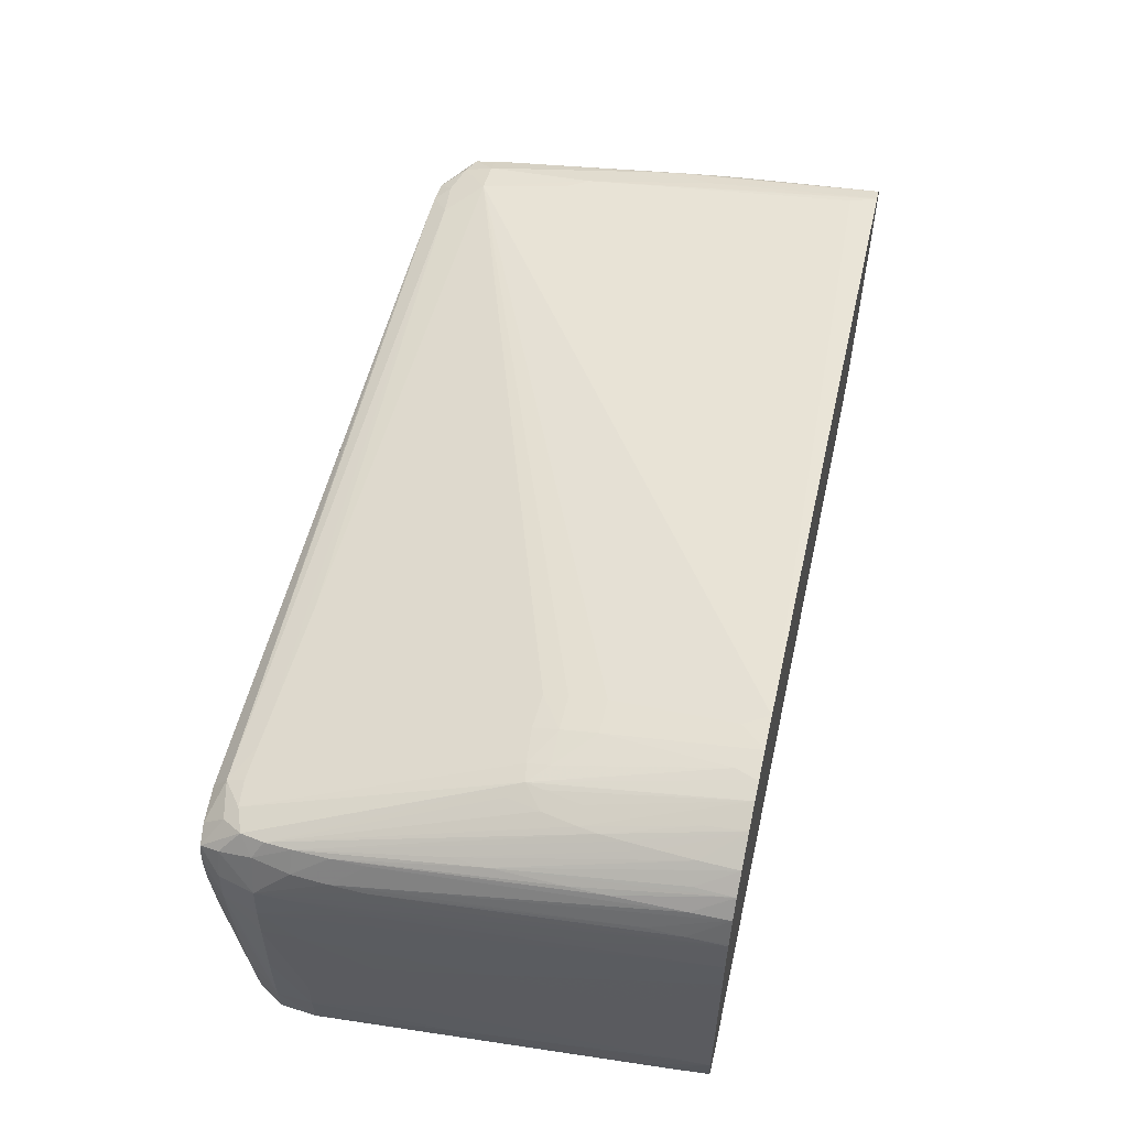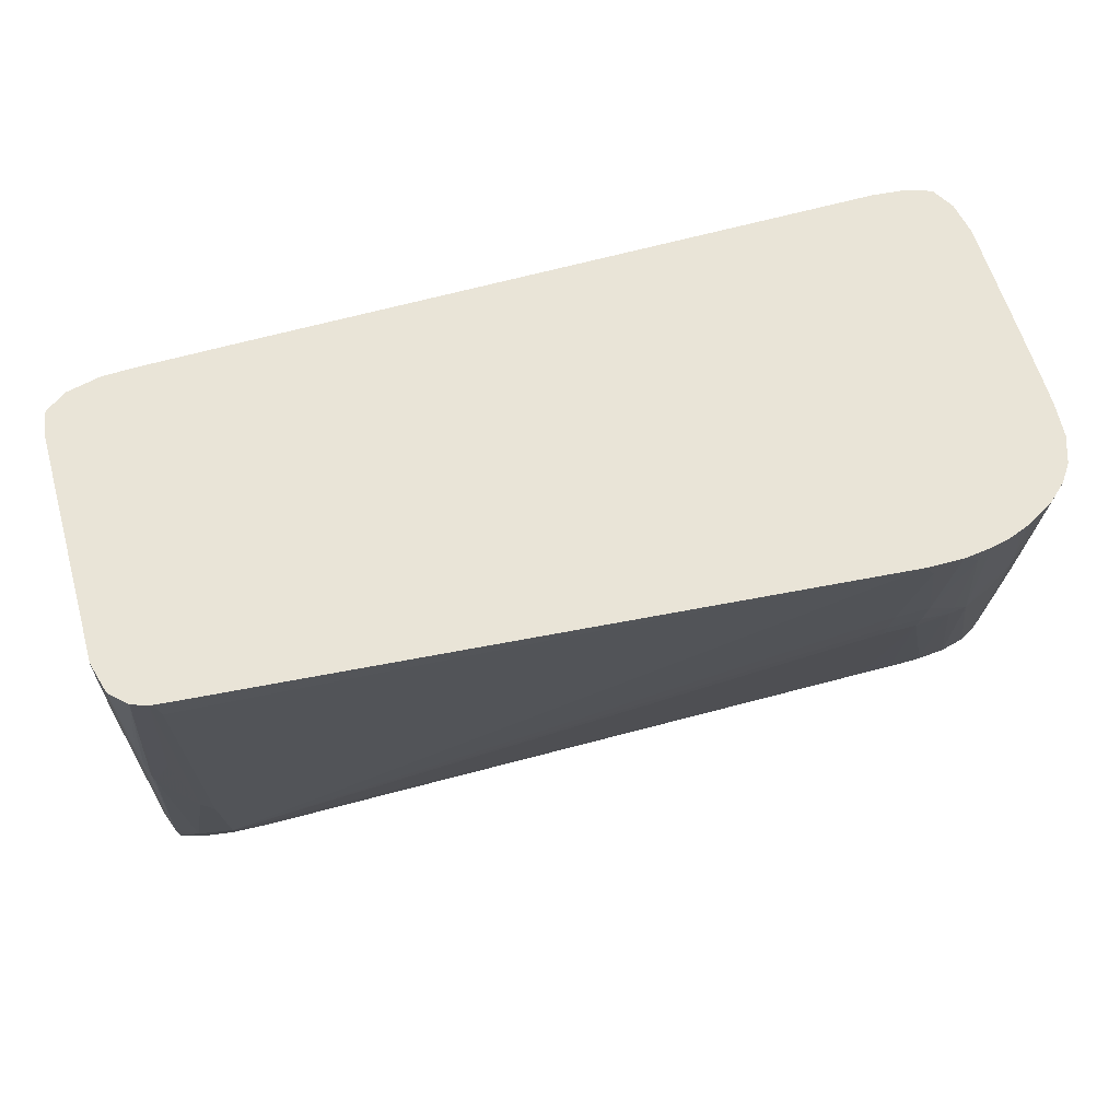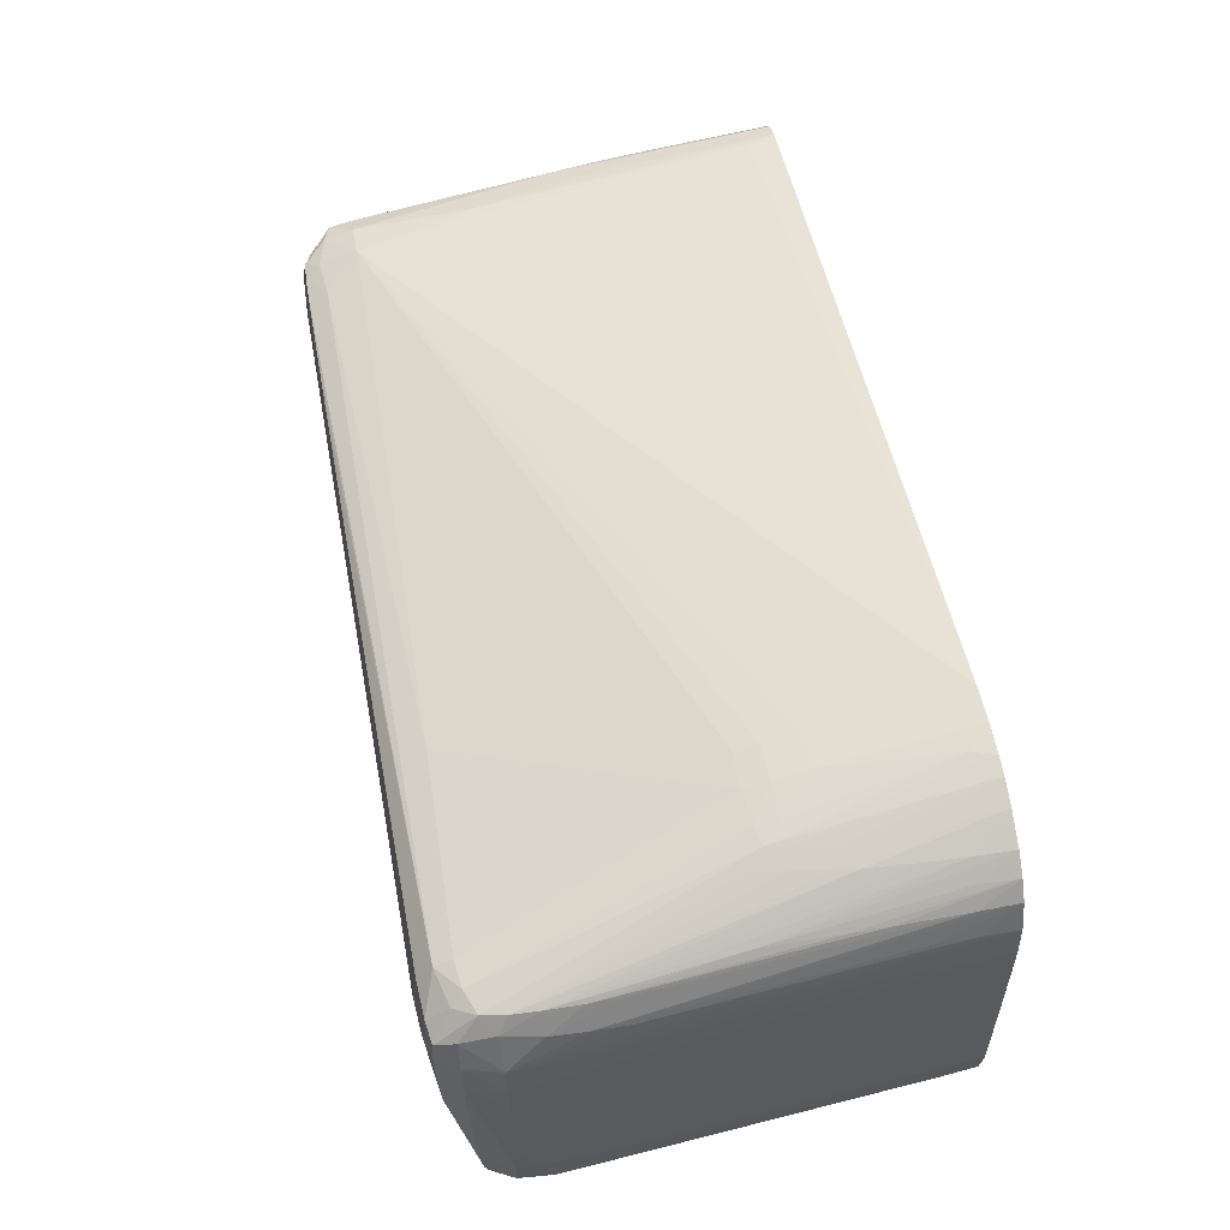
<metadata>
{"format":"obj","ext":"obj","renderer":"f3d","projection":"perspective","resolution":1024,"background":"white","views":[{"elev":55.3,"azim":-77.2,"up":"+Y"},{"elev":60.9,"azim":162.8,"up":"+Z"},{"elev":57.1,"azim":-101.2,"up":"+Y"}]}
</metadata>
<code>
v -0.01189 -0.02119 -0.04788
v -0.01085 -0.02223 -0.04778
v -0.01189 -0.02223 -0.04778
v -0.01292 -0.02416 -0.04759
v -0.01292 -0.02326 -0.04767
v -0.01292 -0.02223 -0.04776
v -0.01292 -0.02119 -0.04782
v -0.01189 -0.0203 -0.04774
v -0.007753 -0.02038 -0.04772
v 0.009821 -0.02119 -0.0477
v 0.009821 -0.02223 -0.04771
v -0.01292 -0.02468 -0.04754
v -0.01348 -0.02403 -0.04758
v -0.01292 -0.0204 -0.04769
v -0.01358 -0.02223 -0.04764
v -0.01357 -0.02119 -0.04765
v -0.01351 -0.02056 -0.04761
v -0.01189 -0.01978 -0.0473
v 0.006719 -0.02058 -0.04763
v 0.007751 -0.02059 -0.04762
v 0.009821 -0.02062 -0.0476
v 0.0106 -0.02064 -0.04758
v 0.01091 -0.02112 -0.04765
v 0.01085 -0.02223 -0.04769
v 0.01085 -0.02309 -0.0476
v 0.009821 -0.02316 -0.04761
v -0.01292 -0.02533 -0.04746
v 0.009821 -0.02429 -0.04747
v 0.009821 -0.02843 -0.04696
v -0.01292 -0.02739 -0.04718
v -0.01292 -0.02843 -0.04704
v -0.0138 -0.02843 -0.04679
v -0.01386 -0.02739 -0.04686
v -0.01389 -0.02636 -0.04692
v -0.01298 -0.01985 -0.04705
v -0.0139 -0.02533 -0.04699
v -0.01399 -0.02326 -0.04704
v -0.01403 -0.02223 -0.04704
v -0.01398 -0.02119 -0.04704
v -0.01336 -0.01967 -0.04645
v -0.01367 -0.02035 -0.04704
v -0.01267 -0.01959 -0.04671
v -0.01189 -0.01957 -0.04679
v -0.01085 -0.01958 -0.04675
v -0.00982 -0.01959 -0.0467
v 0.009821 -0.0203 -0.04704
v 0.01091 -0.02041 -0.04713
v 0.01129 -0.02072 -0.04754
v 0.01157 -0.02141 -0.04761
v 0.01158 -0.02223 -0.04761
v 0.01144 -0.02292 -0.04758
v 0.01085 -0.02429 -0.04746
v 0.01085 -0.02843 -0.04694
v 0.01085 -0.02937 -0.0467
v 0.009821 -0.0294 -0.04671
v -0.01292 -0.02924 -0.04674
v -0.01365 -0.02914 -0.04668
v -0.01427 -0.02843 -0.046
v -0.01436 -0.02739 -0.046
v -0.01439 -0.02636 -0.046
v -0.01438 -0.02533 -0.046
v -0.01436 -0.02326 -0.046
v -0.01433 -0.02223 -0.046
v -0.01425 -0.02119 -0.046
v -0.01379 -0.02007 -0.04606
v -0.01352 -0.01958 -0.04576
v -0.01138 -0.01757 -0.03929
v -0.01085 -0.01755 -0.03939
v -0.01085 -0.01768 -0.03991
v -0.00982 -0.01752 -0.03949
v -0.006087 -0.01964 -0.04655
v 0.01085 -0.01999 -0.046
v 0.01189 -0.02047 -0.04688
v 0.01248 -0.0206 -0.04667
v 0.01191 -0.02112 -0.04738
v 0.01209 -0.02223 -0.04741
v 0.01189 -0.02533 -0.04709
v 0.01193 -0.02836 -0.04668
v 0.01161 -0.02918 -0.04663
v 0.01085 -0.02988 -0.04642
v 0.009821 -0.02992 -0.04645
v -0.01085 -0.02977 -0.04606
v -0.01292 -0.02971 -0.046
v 0.007751 -0.0299 -0.04642
v -0.01382 -0.02931 -0.046
v -0.01437 -0.02843 -0.04497
v -0.01442 -0.02739 -0.04497
v -0.01441 -0.02636 -0.04497
v -0.01434 -0.02326 -0.04497
v -0.01423 -0.02119 -0.0429
v -0.01424 -0.02119 -0.04394
v -0.01425 -0.02119 -0.04497
v -0.01425 -0.02326 -0.0398
v -0.01422 -0.02223 -0.0398
v -0.01405 -0.02016 -0.0336
v -0.01409 -0.02016 -0.04084
v -0.01408 -0.02016 -0.0429
v -0.01405 -0.02016 -0.04394
v -0.01398 -0.02016 -0.04497
v -0.0136 -0.01951 -0.04497
v -0.01239 -0.01758 -0.03719
v -0.01228 -0.01762 -0.03773
v -0.01203 -0.0177 -0.03877
v -0.01179 -0.0178 -0.0397
v -0.01085 -0.01741 -0.03877
v -0.01152 -0.01753 -0.03877
v -0.01118 -0.01658 -0.03353
v -0.01115 -0.01658 -0.0336
v -0.01066 -0.01647 -0.03353
v -0.01064 -0.01648 -0.0336
v -0.0104 -0.01653 -0.03418
v -0.00982 -0.01734 -0.03877
v -0.008785 -0.01753 -0.03944
v 0.01111 -0.01965 -0.04335
v 0.01147 -0.01961 -0.04266
v 0.01189 -0.02019 -0.046
v -0.008785 -0.01737 -0.03877
v -0.008785 -0.01716 -0.03773
v -0.008782 -0.01641 -0.03353
v 0.01254 -0.02053 -0.046
v 0.01276 -0.02119 -0.046
v 0.01257 -0.02119 -0.04683
v 0.01261 -0.02223 -0.04689
v 0.01257 -0.02429 -0.04676
v 0.01254 -0.02533 -0.0467
v 0.01242 -0.02797 -0.04653
v 0.0123 -0.02866 -0.04641
v 0.01196 -0.02953 -0.04606
v 0.01085 -0.03013 -0.0459
v 0.01161 -0.03008 -0.04572
v 0.009821 -0.03013 -0.04593
v 0.007751 -0.03012 -0.0459
v -0.01085 -0.03 -0.04555
v -0.01183 -0.0298 -0.04591
v -0.01145 -0.02998 -0.0455
v -0.01292 -0.02982 -0.04497
v -0.01388 -0.02935 -0.04497
v -0.01433 -0.02739 -0.04084
v -0.0143 -0.02843 -0.04394
v -0.01409 -0.02739 -0.03463
v -0.01414 -0.02739 -0.03567
v -0.0142 -0.02636 -0.03463
v -0.01435 -0.02636 -0.04187
v -0.01433 -0.02429 -0.0429
v -0.01408 -0.02016 -0.0367
v -0.01394 -0.01913 -0.03353
v -0.01431 -0.02429 -0.04187
v -0.01419 -0.02429 -0.03567
v -0.01417 -0.02326 -0.03567
v -0.01408 -0.02113 -0.03353
v -0.01405 -0.02016 -0.03353
v -0.01404 -0.02009 -0.03353
v -0.01394 -0.01913 -0.0336
v -0.01393 -0.01913 -0.03463
v -0.0139 -0.01913 -0.03567
v -0.01364 -0.01829 -0.0336
v -0.01363 -0.01834 -0.03463
v -0.01369 -0.01938 -0.0429
v -0.01366 -0.01944 -0.04394
v -0.0134 -0.01865 -0.0398
v -0.01329 -0.01871 -0.04084
v -0.01256 -0.01747 -0.03567
v -0.01247 -0.01753 -0.0365
v -0.01188 -0.01683 -0.03353
v -0.01189 -0.01684 -0.0336
v -0.01189 -0.017 -0.03463
v -0.01176 -0.01744 -0.03773
v -0.00982 -0.01714 -0.03773
v -0.01114 -0.01657 -0.03353
v -0.00982 -0.01638 -0.03353
v 0.01145 -0.01859 -0.03433
v 0.01162 -0.01854 -0.0336
v 0.01165 -0.01854 -0.03353
v 0.01169 -0.01855 -0.03353
v 0.01189 -0.01926 -0.03877
v 0.01241 -0.01964 -0.04033
v -0.009122 -0.01652 -0.03425
v 0.01085 -0.01845 -0.03353
v 0.01245 -0.0196 -0.0398
v 0.01252 -0.01953 -0.03877
v 0.01257 -0.01948 -0.03773
v 0.0126 -0.01943 -0.0367
v 0.01258 -0.02048 -0.04497
v 0.0128 -0.02016 -0.03773
v 0.01284 -0.02016 -0.0367
v 0.01278 -0.02119 -0.04497
v 0.01282 -0.02223 -0.046
v 0.01259 -0.02326 -0.04682
v 0.01279 -0.02326 -0.046
v 0.01271 -0.02533 -0.046
v 0.01267 -0.02636 -0.046
v 0.01261 -0.02739 -0.046
v 0.01244 -0.02739 -0.04657
v 0.01253 -0.02836 -0.04604
v 0.0125 -0.02918 -0.04572
v 0.01085 -0.03025 -0.04497
v 0.01223 -0.02981 -0.04497
v 0.01171 -0.03011 -0.04497
v 0.009821 -0.03025 -0.04497
v -0.01085 -0.03 -0.04539
v -0.01145 -0.02998 -0.04547
v -0.01344 -0.02895 -0.03928
v -0.01349 -0.02898 -0.0398
v -0.01383 -0.02927 -0.04394
v -0.01183 -0.02991 -0.04506
v -0.01189 -0.02845 -0.03353
v -0.01254 -0.02897 -0.03805
v -0.01292 -0.02834 -0.03353
v -0.0137 -0.02814 -0.03463
v -0.01417 -0.02636 -0.0336
v -0.01401 -0.02739 -0.0336
v -0.01416 -0.02636 -0.03353
v -0.01402 -0.02733 -0.03353
v -0.01416 -0.02629 -0.03353
v -0.01412 -0.02319 -0.03353
v -0.01392 -0.01907 -0.03353
v -0.01364 -0.01829 -0.03353
v -0.01326 -0.01777 -0.03353
v -0.01326 -0.01777 -0.0336
v -0.01356 -0.01846 -0.0367
v -0.01352 -0.01852 -0.03773
v -0.01318 -0.01782 -0.03463
v -0.01274 -0.01732 -0.03353
v -0.01274 -0.01732 -0.0336
v -0.01266 -0.01739 -0.03463
v 0.01158 -0.01853 -0.03353
v 0.01216 -0.01871 -0.03353
v 0.01263 -0.01918 -0.03353
v 0.01265 -0.01923 -0.03353
v 0.01266 -0.01924 -0.0336
v 0.01288 -0.02016 -0.03463
v 0.01289 -0.02016 -0.0336
v 0.01289 -0.02023 -0.03353
v 0.01273 -0.02739 -0.04497
v 0.01275 -0.02429 -0.046
v 0.01269 -0.02843 -0.04497
v 0.01254 -0.02929 -0.04497
v 0.01163 -0.03007 -0.04394
v 0.0115 -0.03002 -0.04317
v 0.01085 -0.03015 -0.04394
v 0.0124 -0.02894 -0.03722
v 0.01214 -0.02977 -0.04394
v 0.01253 -0.02926 -0.04394
v 0.01253 -0.0292 -0.0429
v 0.01251 -0.0291 -0.04084
v 0.0125 -0.02906 -0.0398
v 0.01247 -0.02902 -0.03877
v 0.01243 -0.02898 -0.03791
v 0.009821 -0.03015 -0.04394
v -0.01182 -0.02845 -0.03353
v 0.009821 -0.02998 -0.04243
v 0.006786 -0.02881 -0.03353
v -0.01363 -0.02807 -0.03353
v -0.01359 -0.02905 -0.04084
v -0.01364 -0.02808 -0.0336
v -0.01286 -0.02834 -0.03353
v -0.01366 -0.02803 -0.03353
v -0.014 -0.02739 -0.03353
v -0.01322 -0.01774 -0.03353
v 0.01267 -0.0193 -0.03353
v 0.01289 -0.02016 -0.03353
v 0.01279 -0.02436 -0.03353
v 0.01272 -0.02739 -0.03353
v 0.01267 -0.02843 -0.04187
v 0.01266 -0.02843 -0.04084
v 0.01236 -0.02891 -0.0367
v 0.01148 -0.02897 -0.03496
v 0.01085 -0.02884 -0.03353
v 0.01085 -0.03004 -0.04299
v 0.01166 -0.02901 -0.03567
v 0.01255 -0.02816 -0.03353
v 0.01264 -0.02843 -0.0398
v 0.01252 -0.02914 -0.04187
v 0.01262 -0.02843 -0.03877
v 0.009821 -0.02894 -0.03418
v 0.009821 -0.02885 -0.03353
v 0.01193 -0.02859 -0.03353
v 0.01189 -0.02862 -0.03353
v 0.01218 -0.02883 -0.03567
v 0.01092 -0.02883 -0.03353
f 126 195 127
f 127 195 128
f 128 195 130
f 129 196 131
f 129 130 196
f 130 198 196
f 130 197 198
f 131 196 199
f 131 199 132
f 126 194 195
f 133 200 201
f 133 201 135
f 130 195 197
f 132 199 133
f 124 188 190
f 126 193 192
f 121 185 186
f 121 186 187
f 133 199 200
f 121 187 122
f 121 183 184
f 122 187 123
f 126 192 194
f 123 188 124
f 123 189 188
f 124 190 125
f 125 190 191
f 125 191 192
f 125 192 193
f 125 193 126
f 123 187 189
f 135 201 136
f 140 213 212
f 136 203 204
f 157 218 219
f 121 184 185
f 157 219 220
f 156 218 157
f 156 217 218
f 154 156 155
f 154 217 156
f 154 216 217
f 153 216 154
f 148 150 149
f 148 215 150
f 146 216 153
f 142 148 143
f 142 215 148
f 142 214 215
f 142 210 214
f 141 212 210
f 136 204 137
f 136 201 205
f 136 205 206
f 136 206 207
f 136 207 208
f 136 208 202
f 136 202 203
f 137 204 209
f 138 141 210
f 138 210 142
f 139 209 211
f 139 211 140
f 140 212 141
f 140 211 213
f 137 209 139
f 120 183 121
f 107 233 261
f 120 181 182
f 107 262 233
f 107 263 262
f 107 271 263
f 107 277 271
f 107 278 277
f 107 280 278
f 107 268 280
f 107 276 268
f 107 252 276
f 107 250 252
f 107 206 250
f 107 256 206
f 107 208 256
f 107 253 208
f 107 257 253
f 107 258 257
f 107 213 258
f 107 164 223
f 157 220 158
f 107 223 259
f 107 259 218
f 107 218 217
f 107 217 216
f 107 261 260
f 107 216 146
f 107 152 151
f 107 151 150
f 107 150 215
f 107 215 214
f 107 214 212
f 107 212 213
f 107 146 152
f 120 182 183
f 107 260 229
f 107 228 227
f 120 180 181
f 120 179 180
f 120 176 179
f 119 178 171
f 119 177 170
f 118 177 119
f 118 168 177
f 116 176 120
f 115 176 116
f 115 175 176
f 115 174 175
f 115 173 174
f 115 172 173
f 115 171 172
f 114 119 171
f 114 171 115
f 112 117 113
f 107 227 174
f 107 174 173
f 107 173 226
f 107 226 178
f 107 178 119
f 107 119 170
f 107 229 228
f 107 170 109
f 108 169 109
f 109 170 111
f 109 111 110
f 111 170 168
f 112 168 118
f 112 118 117
f 107 109 169
f 158 220 159
f 209 258 211
f 159 221 160
f 239 268 269
f 239 267 268
f 238 266 239
f 238 241 266
f 238 242 241
f 237 244 243
f 237 265 244
f 237 264 265
f 236 263 264
f 236 264 237
f 234 263 236
f 234 262 263
f 233 262 234
f 232 261 233
f 232 260 261
f 230 232 231
f 230 260 232
f 204 254 253
f 204 253 255
f 204 255 209
f 206 256 207
f 207 256 208
f 209 255 257
f 239 269 240
f 209 257 258
f 211 258 213
f 218 259 219
f 219 221 220
f 219 259 223
f 219 223 222
f 229 260 230
f 210 212 214
f 203 254 204
f 239 266 270
f 240 269 251
f 107 165 164
f 270 279 278
f 268 275 269
f 268 276 275
f 267 278 280
f 267 270 278
f 267 280 268
f 266 271 277
f 266 279 270
f 266 278 279
f 266 277 278
f 263 265 264
f 263 272 265
f 263 274 272
f 263 271 274
f 253 257 255
f 252 275 276
f 240 251 249
f 241 248 271
f 241 271 266
f 244 265 272
f 244 272 273
f 244 273 245
f 239 270 267
f 245 273 272
f 245 274 246
f 246 274 271
f 246 271 247
f 247 271 248
f 251 269 275
f 251 275 252
f 245 272 274
f 159 220 221
f 203 253 254
f 202 253 203
f 187 232 233
f 187 231 232
f 186 231 187
f 185 230 231
f 185 231 186
f 184 230 185
f 182 184 183
f 182 230 184
f 182 229 230
f 182 228 229
f 181 227 228
f 181 228 182
f 180 227 181
f 179 227 180
f 176 227 179
f 175 227 176
f 174 227 175
f 160 221 219
f 160 219 222
f 160 222 223
f 160 223 224
f 160 224 225
f 160 225 161
f 187 233 234
f 161 225 162
f 164 225 224
f 164 224 223
f 168 170 177
f 171 178 226
f 171 226 172
f 172 226 173
f 162 225 164
f 202 208 253
f 187 234 189
f 188 235 190
f 201 206 205
f 200 252 250
f 200 251 252
f 200 249 251
f 200 206 201
f 200 250 206
f 199 249 200
f 199 240 249
f 198 242 238
f 197 248 241
f 197 247 248
f 197 246 247
f 197 245 246
f 197 244 245
f 197 243 244
f 197 237 243
f 197 242 198
f 189 234 236
f 189 236 235
f 190 235 236
f 190 236 191
f 191 236 192
f 192 236 194
f 188 189 235
f 194 236 195
f 195 237 197
f 196 198 238
f 196 238 239
f 196 239 240
f 196 240 199
f 197 241 242
f 195 236 237
f 107 166 165
f 162 164 163
f 106 167 107
f 40 41 65
f 39 64 41
f 39 63 64
f 38 63 39
f 38 62 63
f 38 61 62
f 38 60 61
f 38 59 60
f 37 59 38
f 35 40 42
f 34 59 37
f 34 37 36
f 33 59 34
f 33 58 59
f 32 58 33
f 32 57 58
f 31 55 56
f 24 50 51
f 24 51 25
f 25 51 52
f 25 52 26
f 26 52 28
f 27 29 30
f 40 65 66
f 28 52 29
f 29 53 54
f 29 54 55
f 29 55 31
f 29 31 30
f 31 56 57
f 31 57 32
f 29 52 53
f 24 49 50
f 40 66 67
f 41 64 65
f 56 83 57
f 56 82 83
f 55 81 56
f 54 79 80
f 54 81 55
f 54 80 81
f 53 79 54
f 53 78 79
f 107 169 108
f 51 78 53
f 51 77 78
f 51 76 77
f 51 53 52
f 50 76 51
f 49 76 50
f 49 75 76
f 48 75 49
f 42 67 68
f 42 68 69
f 42 69 43
f 43 69 70
f 43 70 44
f 44 70 45
f 40 67 42
f 45 70 71
f 46 72 47
f 46 71 72
f 47 72 73
f 47 73 48
f 48 73 74
f 48 74 75
f 45 71 46
f 56 81 84
f 23 49 24
f 22 46 47
f 10 23 24
f 10 22 23
f 10 21 22
f 10 20 21
f 10 19 20
f 9 19 10
f 8 19 9
f 8 18 19
f 8 14 18
f 7 17 14
f 7 16 17
f 7 15 16
f 7 13 15
f 7 14 8
f 6 13 7
f 5 13 6
f 4 13 5
f 1 2 3
f 1 3 4
f 1 4 5
f 1 5 6
f 1 6 7
f 1 7 8
f 10 24 11
f 1 8 9
f 1 10 11
f 1 11 2
f 2 12 4
f 2 4 3
f 2 11 12
f 4 12 13
f 1 9 10
f 23 48 49
f 11 24 25
f 11 26 12
f 22 48 23
f 22 47 48
f 21 46 22
f 18 20 19
f 18 21 20
f 18 46 21
f 18 45 46
f 18 44 45
f 18 43 44
f 18 42 43
f 18 35 42
f 17 41 40
f 17 39 41
f 17 40 35
f 16 39 17
f 16 38 39
f 15 38 16
f 12 27 13
f 12 26 28
f 12 28 29
f 13 27 30
f 13 30 31
f 13 31 32
f 11 25 26
f 13 32 33
f 13 34 15
f 14 17 35
f 14 35 18
f 15 34 36
f 15 36 37
f 15 37 38
f 13 33 34
f 56 84 82
f 12 29 27
f 57 83 85
f 93 144 147
f 92 145 146
f 91 145 92
f 91 95 145
f 90 95 91
f 89 144 93
f 88 144 89
f 88 147 144
f 88 143 147
f 87 143 88
f 87 142 143
f 87 138 142
f 86 141 138
f 86 140 141
f 86 139 140
f 86 137 139
f 86 138 87
f 80 130 129
f 81 129 131
f 81 131 132
f 81 132 133
f 81 133 82
f 81 82 84
f 93 147 143
f 82 133 134
f 83 134 133
f 83 133 135
f 83 135 136
f 83 136 85
f 85 136 137
f 85 137 86
f 82 134 83
f 80 128 130
f 93 143 148
f 93 149 150
f 57 85 58
f 105 168 112
f 105 111 168
f 103 167 106
f 102 167 103
f 102 107 167
f 102 166 107
f 101 166 102
f 101 165 166
f 101 164 165
f 101 163 164
f 100 159 160
f 100 163 101
f 100 162 163
f 100 161 162
f 100 160 161
f 99 159 100
f 93 150 94
f 94 150 95
f 95 150 151
f 95 151 152
f 95 152 146
f 95 146 145
f 93 148 149
f 96 153 97
f 97 154 155
f 97 155 98
f 98 155 156
f 98 157 158
f 98 158 99
f 99 158 159
f 97 153 154
f 80 129 81
f 98 156 157
f 79 127 128
f 67 105 68
f 66 104 67
f 66 103 104
f 66 102 103
f 66 101 102
f 66 100 101
f 65 100 66
f 65 99 100
f 64 99 65
f 64 98 99
f 64 97 98
f 64 96 97
f 64 153 96
f 64 146 153
f 64 92 146
f 63 95 90
f 63 94 95
f 58 86 59
f 79 128 80
f 58 85 86
f 59 86 87
f 59 87 60
f 60 87 61
f 67 104 103
f 61 87 88
f 62 88 89
f 62 89 63
f 63 90 91
f 63 92 64
f 63 89 93
f 63 93 94
f 61 88 62
f 67 103 106
f 63 91 92
f 67 107 108
f 73 116 74
f 74 120 121
f 74 121 122
f 74 122 75
f 74 116 120
f 75 122 76
f 72 119 114
f 76 123 124
f 76 125 126
f 76 126 77
f 77 126 78
f 67 106 107
f 79 126 127
f 78 126 79
f 76 124 125
f 72 118 119
f 76 122 123
f 72 113 117
f 67 109 110
f 72 117 118
f 67 108 109
f 67 111 105
f 68 105 112
f 67 110 111
f 68 70 69
f 68 112 70
f 70 113 71
f 71 113 72
f 72 114 115
f 72 115 116
f 72 116 73
f 70 112 113

</code>
